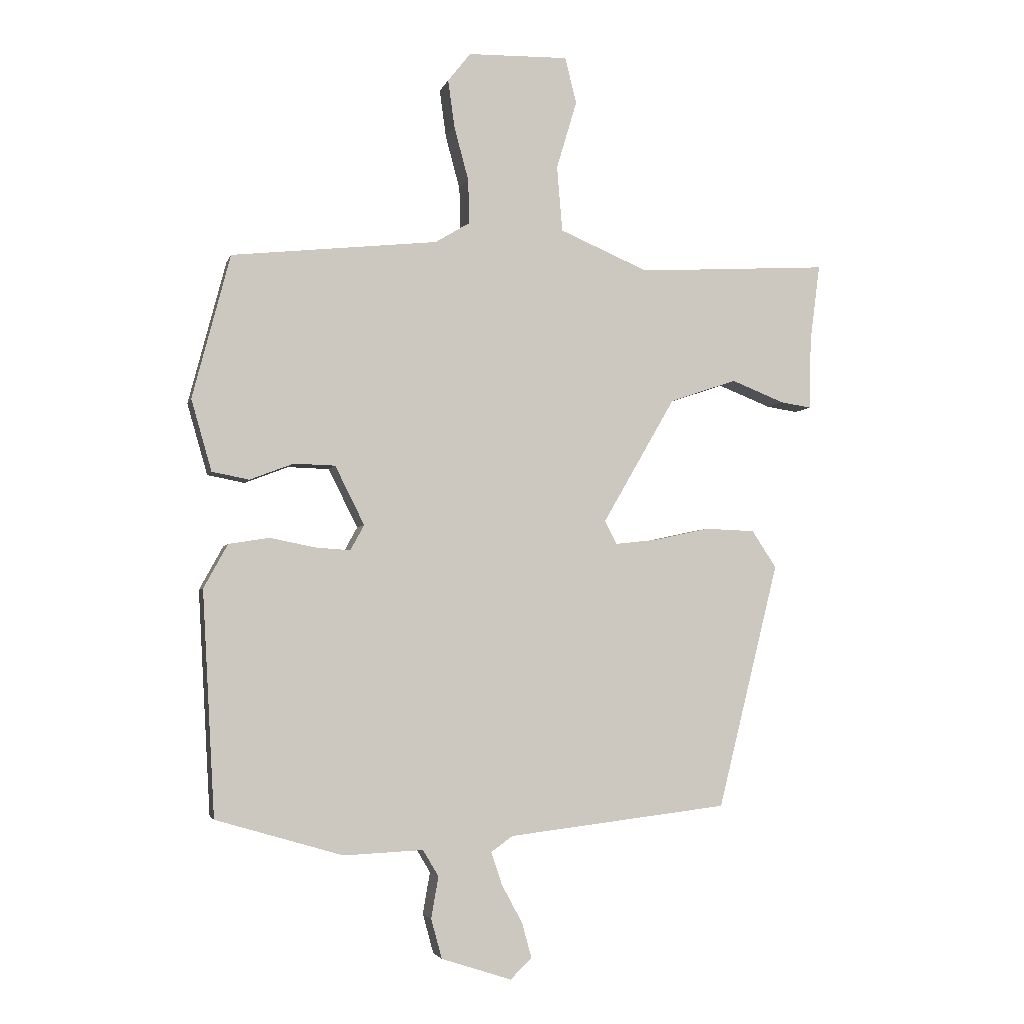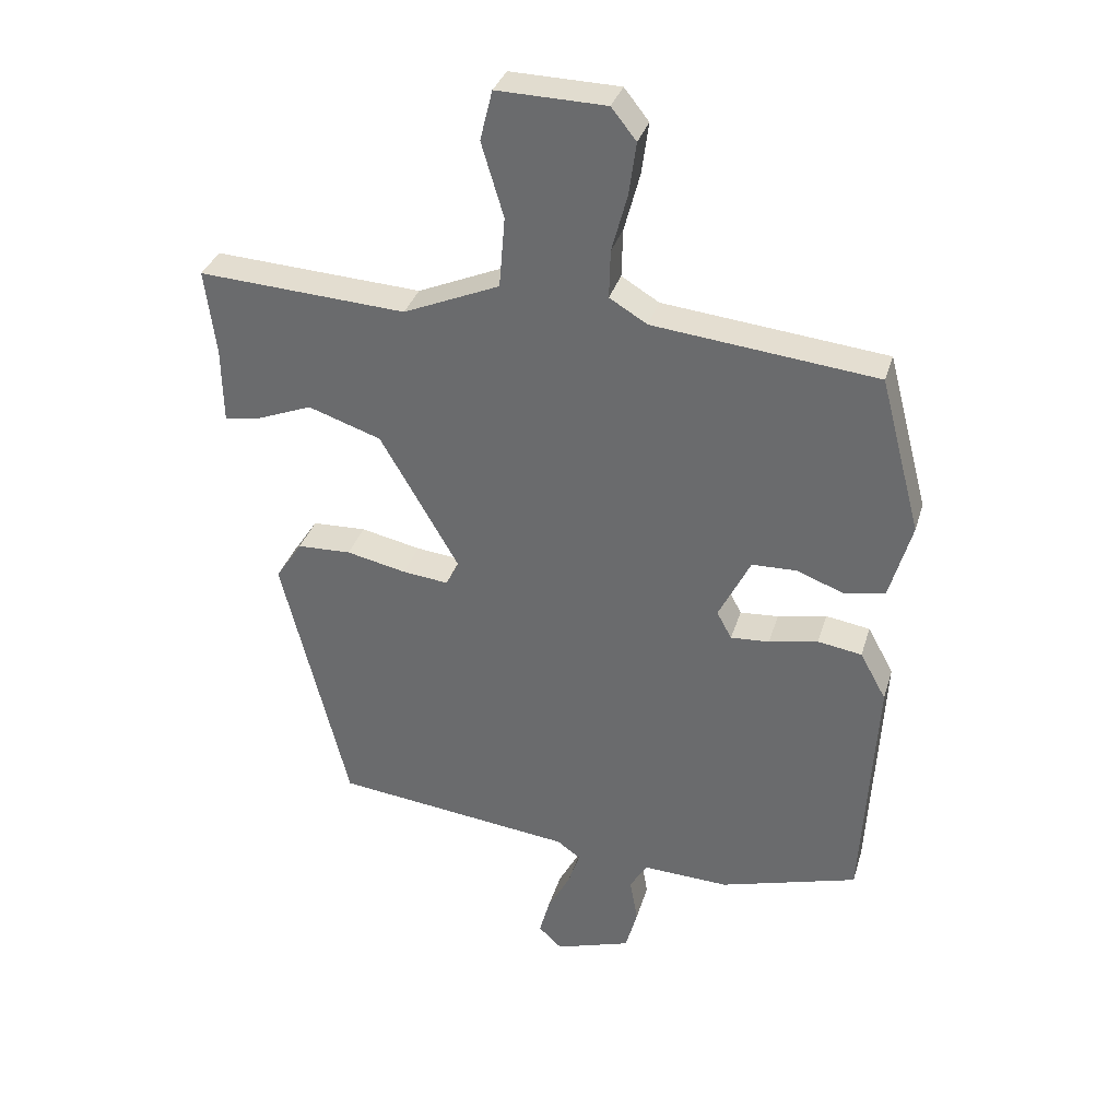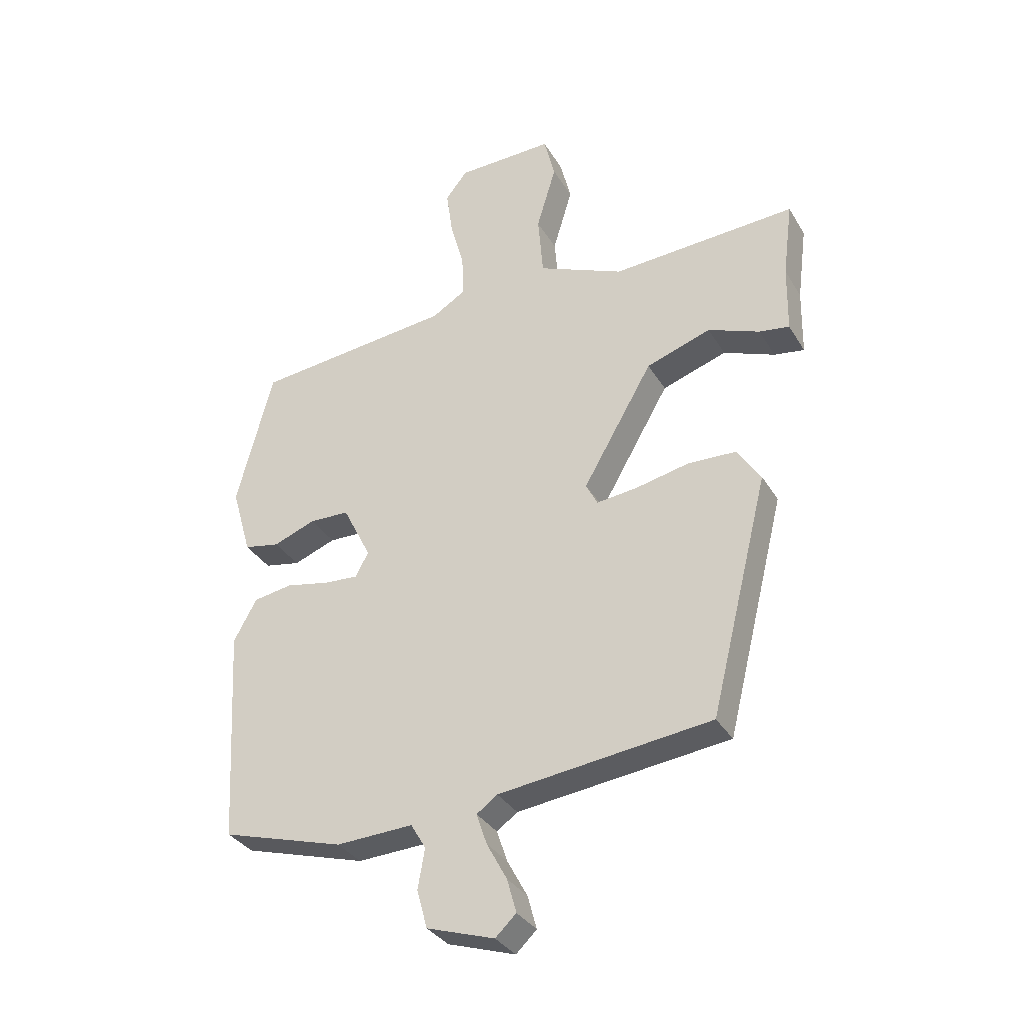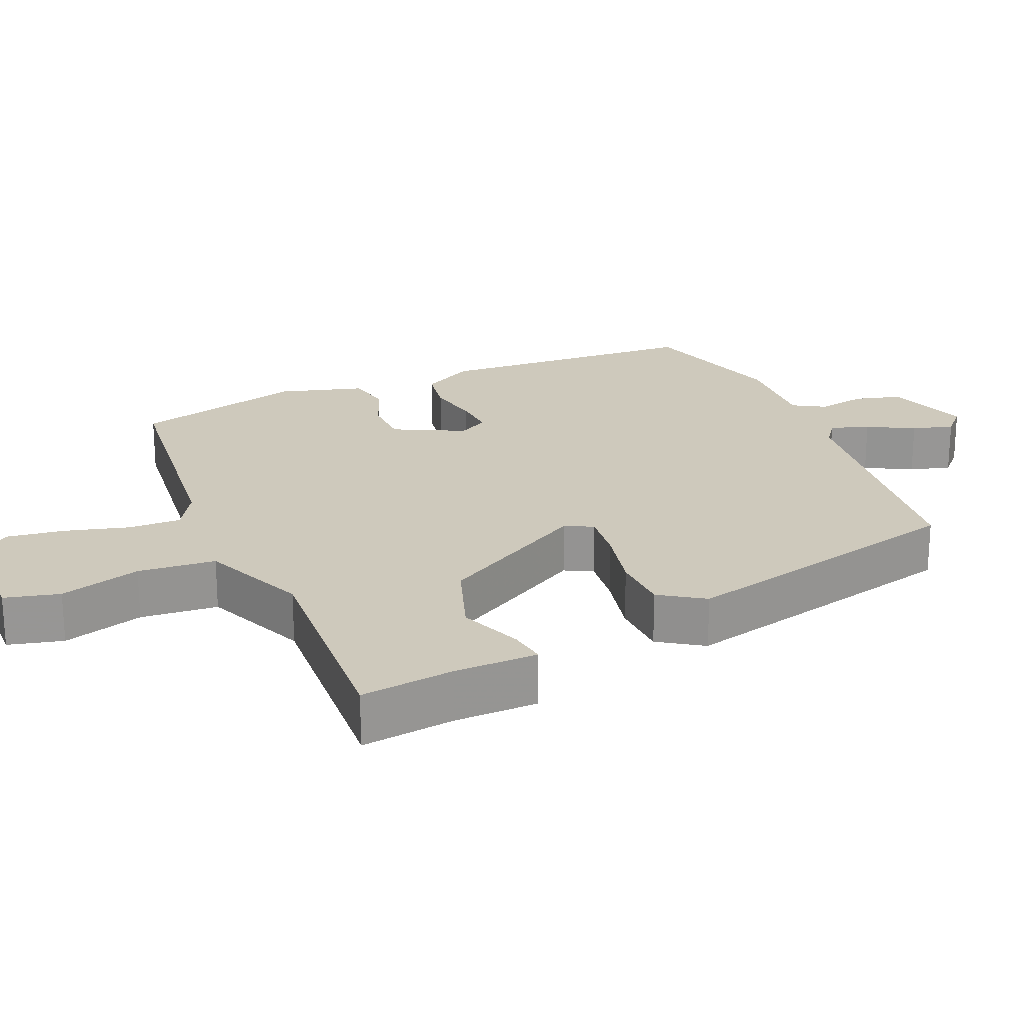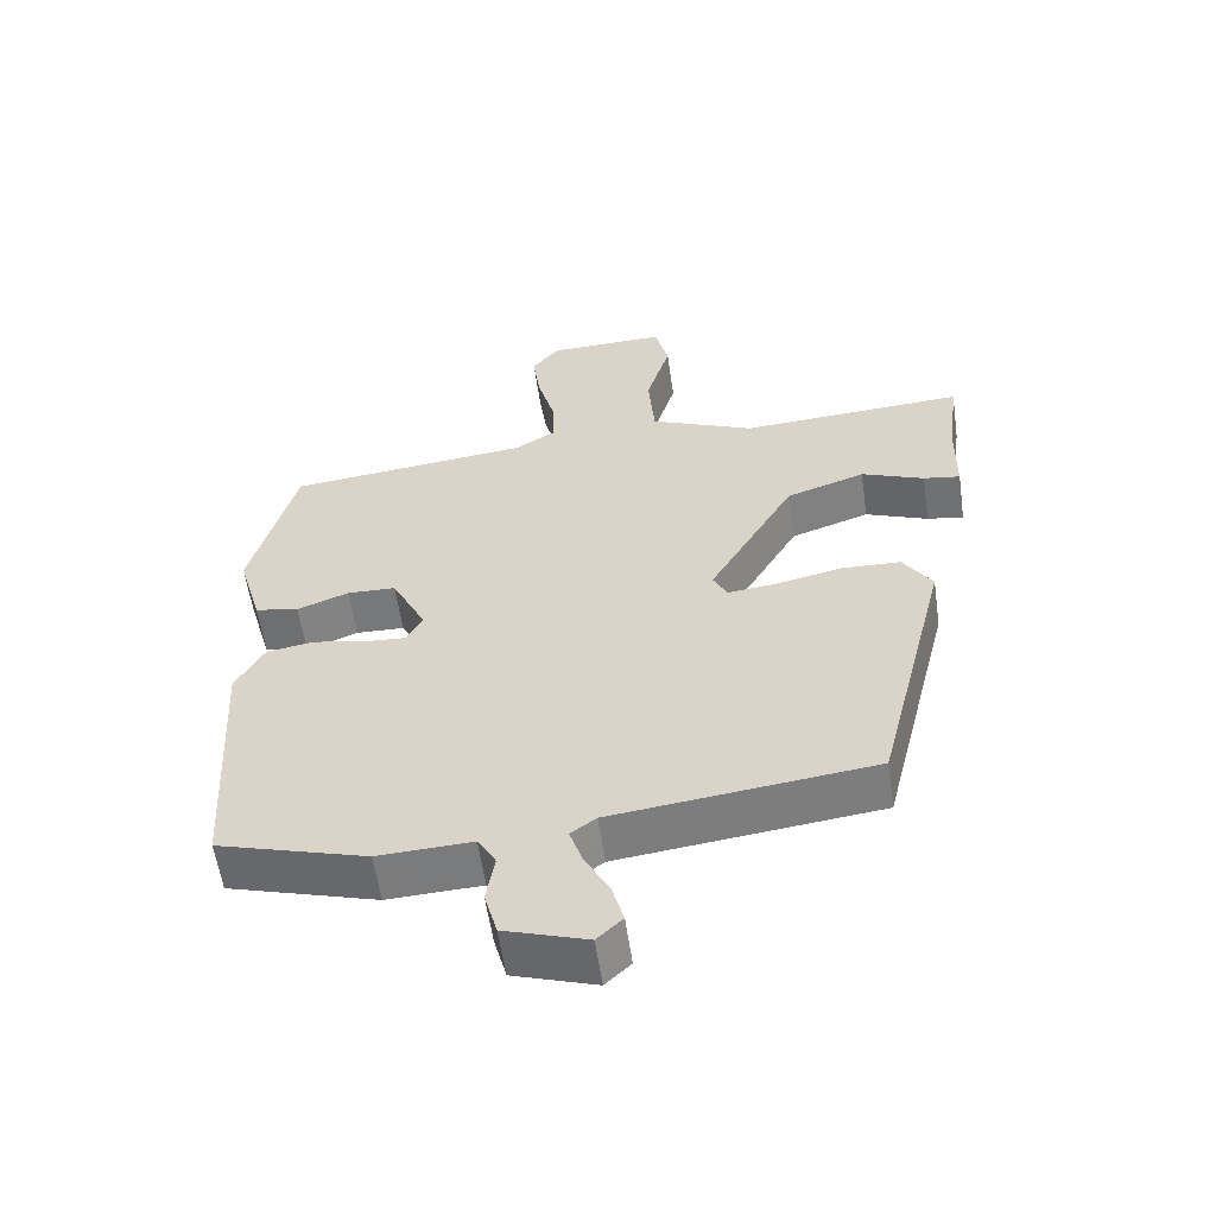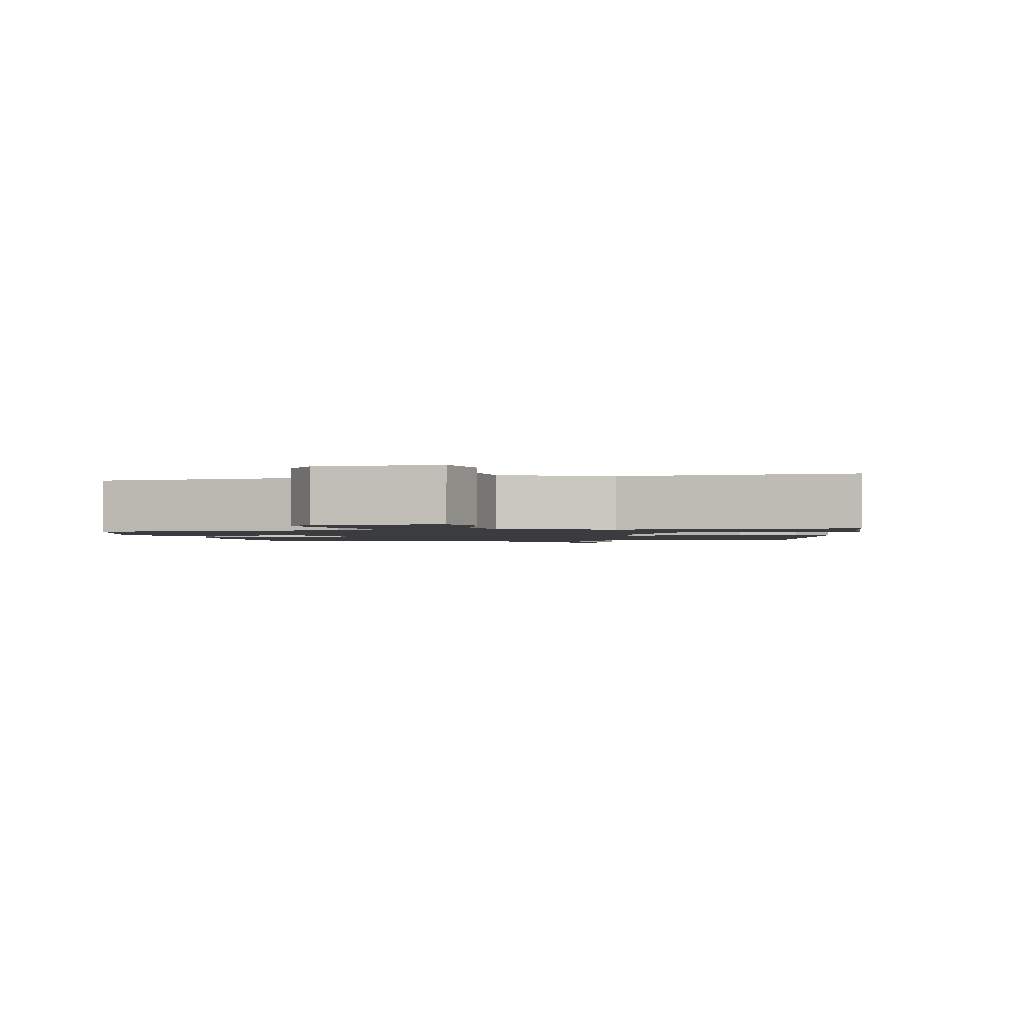
<metadata>
{"format":"obj","ext":"obj","renderer":"f3d","projection":"perspective","resolution":1024,"background":"white","views":[{"elev":-3.7,"azim":-13.7,"up":"+Z"},{"elev":33.8,"azim":-164.1,"up":"+Z"},{"elev":-33.5,"azim":26.6,"up":"+Z"},{"elev":22.5,"azim":66.9,"up":"+Y"},{"elev":-57.8,"azim":8.2,"up":"+Z"},{"elev":-1.5,"azim":11.9,"up":"+Y"}]}
</metadata>
<code>
v 0.549 0.07 0.494
v 0.532 0.07 0.362
v 0.53 0.07 0.245
v 0.478 0.07 0.253
v 0.389 0.07 0.288
v 0.277 0.07 0.25
v 0.156 0.07 0.041
v 0.176 0.07 0.002
v 0.247 0.07 0.01
v 0.339 0.07 0.03
v 0.422 0.07 0.027
v 0.463 0.07 -0.035
v 0.361 0.07 -0.445
v -0.007 0.07 -0.489
v -0.043 0.07 -0.515
v -0.025 0.07 -0.569
v 0.01 0.07 -0.634
v 0.026 0.07 -0.692
v -0.01 0.07 -0.726
v -0.127 0.07 -0.688
v -0.145 0.07 -0.622
v -0.133 0.07 -0.553
v -0.159 0.07 -0.509
v -0.292 0.07 -0.515
v -0.504 0.07 -0.453
v -0.525 0.07 -0.079
v -0.485 0.07 -0.006
v -0.417 0.07 0.005
v -0.342 0.07 -0.01
v -0.283 0.07 -0.014
v -0.26 0.07 0.028
v -0.309 0.07 0.126
v -0.378 0.07 0.128
v -0.451 0.07 0.1
v -0.513 0.07 0.112
v -0.547 0.07 0.231
v -0.484 0.07 0.471
v -0.14 0.07 0.508
v -0.082 0.07 0.543
v -0.084 0.07 0.617
v -0.108 0.07 0.706
v -0.119 0.07 0.786
v -0.081 0.07 0.834
v 0.087 0.07 0.838
v 0.106 0.07 0.761
v 0.072 0.07 0.647
v 0.081 0.07 0.538
v 0.229 0.07 0.475
v 0.549 0 0.494
v 0.532 0 0.362
v 0.53 0 0.245
v 0.478 0 0.253
v 0.389 0 0.288
v 0.277 0 0.25
v 0.156 0 0.041
v 0.176 0 0.002
v 0.247 0 0.01
v 0.339 0 0.03
v 0.422 0 0.027
v 0.463 0 -0.035
v 0.361 0 -0.445
v -0.007 0 -0.489
v -0.043 0 -0.515
v -0.025 0 -0.569
v 0.01 0 -0.634
v 0.026 0 -0.692
v -0.01 0 -0.726
v -0.127 0 -0.688
v -0.145 0 -0.622
v -0.133 0 -0.553
v -0.159 0 -0.509
v -0.292 0 -0.515
v -0.504 0 -0.453
v -0.525 0 -0.079
v -0.485 0 -0.006
v -0.417 0 0.005
v -0.342 0 -0.01
v -0.283 0 -0.014
v -0.26 0 0.028
v -0.309 0 0.126
v -0.378 0 0.128
v -0.451 0 0.1
v -0.513 0 0.112
v -0.547 0 0.231
v -0.484 0 0.471
v -0.14 0 0.508
v -0.082 0 0.543
v -0.084 0 0.617
v -0.108 0 0.706
v -0.119 0 0.786
v -0.081 0 0.834
v 0.087 0 0.838
v 0.106 0 0.761
v 0.072 0 0.647
v 0.081 0 0.538
v 0.229 0 0.475
f 43 44 45 46
f 43 46 47
f 40 41 42 43
f 39 40 43 47
f 38 39 47 48
f 36 37 38 48
f 33 34 35 36
f 32 33 36 48
f 26 27 28 29
f 26 29 30
f 23 24 25 26
f 23 26 30
f 22 23 30 31
f 20 21 22
f 19 20 22
f 16 17 18 19
f 15 16 19 22
f 14 15 22 31
f 12 13 14 31
f 9 10 11 12
f 8 9 12
f 2 3 4 5
f 2 5 6
f 1 2 6
f 48 1 6
f 32 48 6 7
f 31 32 7 8
f 8 12 31
f 94 93 92 91
f 95 94 91
f 91 90 89 88
f 95 91 88 87
f 96 95 87 86
f 96 86 85 84
f 84 83 82 81
f 96 84 81 80
f 77 76 75 74
f 78 77 74
f 74 73 72 71
f 78 74 71
f 79 78 71 70
f 70 69 68
f 70 68 67
f 67 66 65 64
f 70 67 64 63
f 79 70 63 62
f 79 62 61 60
f 60 59 58 57
f 60 57 56
f 53 52 51 50
f 54 53 50
f 54 50 49
f 54 49 96
f 55 54 96 80
f 56 55 80 79
f 79 60 56
f 1 49 50 2
f 2 50 51 3
f 3 51 52 4
f 4 52 53 5
f 5 53 54 6
f 6 54 55 7
f 7 55 56 8
f 8 56 57 9
f 9 57 58 10
f 10 58 59 11
f 11 59 60 12
f 12 60 61 13
f 13 61 62 14
f 14 62 63 15
f 15 63 64 16
f 16 64 65 17
f 17 65 66 18
f 18 66 67 19
f 19 67 68 20
f 20 68 69 21
f 21 69 70 22
f 22 70 71 23
f 23 71 72 24
f 24 72 73 25
f 25 73 74 26
f 26 74 75 27
f 27 75 76 28
f 28 76 77 29
f 29 77 78 30
f 30 78 79 31
f 31 79 80 32
f 32 80 81 33
f 33 81 82 34
f 34 82 83 35
f 35 83 84 36
f 36 84 85 37
f 37 85 86 38
f 38 86 87 39
f 39 87 88 40
f 40 88 89 41
f 41 89 90 42
f 42 90 91 43
f 43 91 92 44
f 44 92 93 45
f 45 93 94 46
f 46 94 95 47
f 47 95 96 48
f 48 96 49 1

</code>
